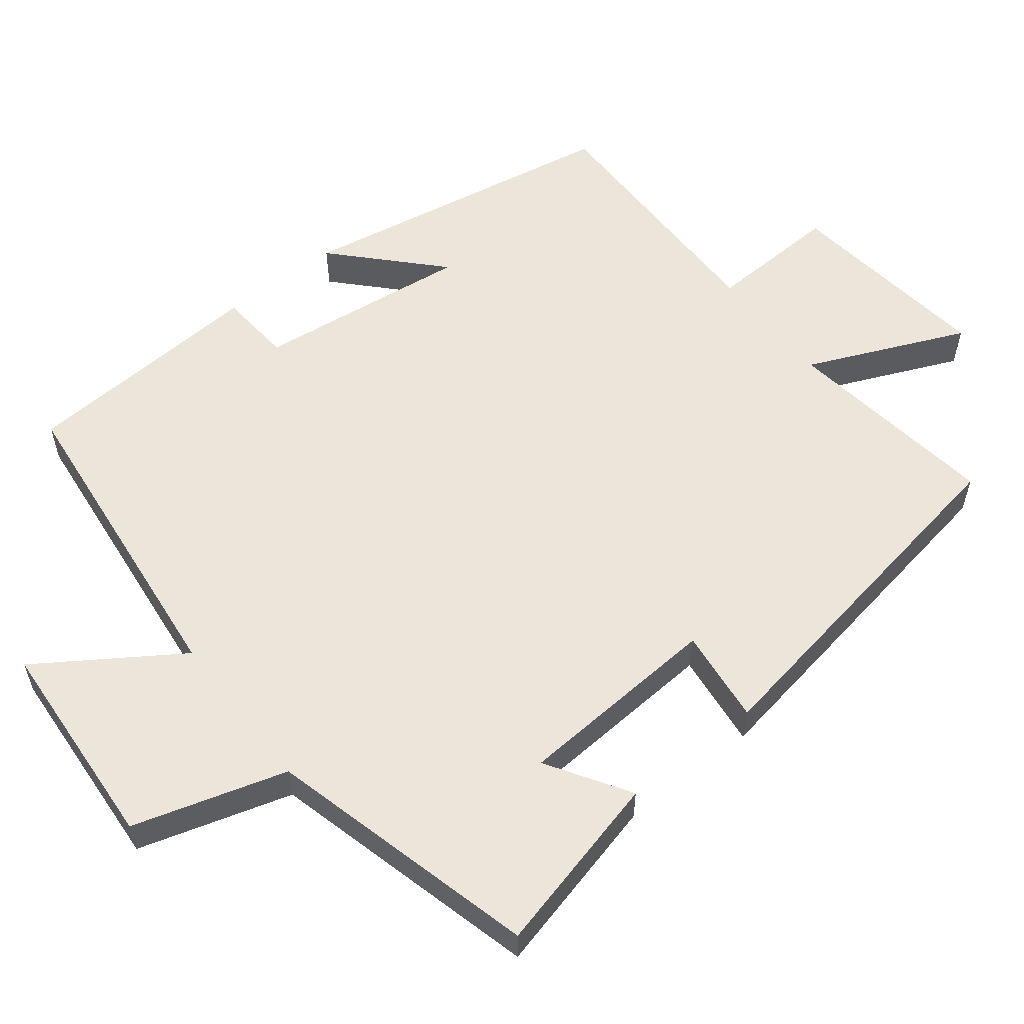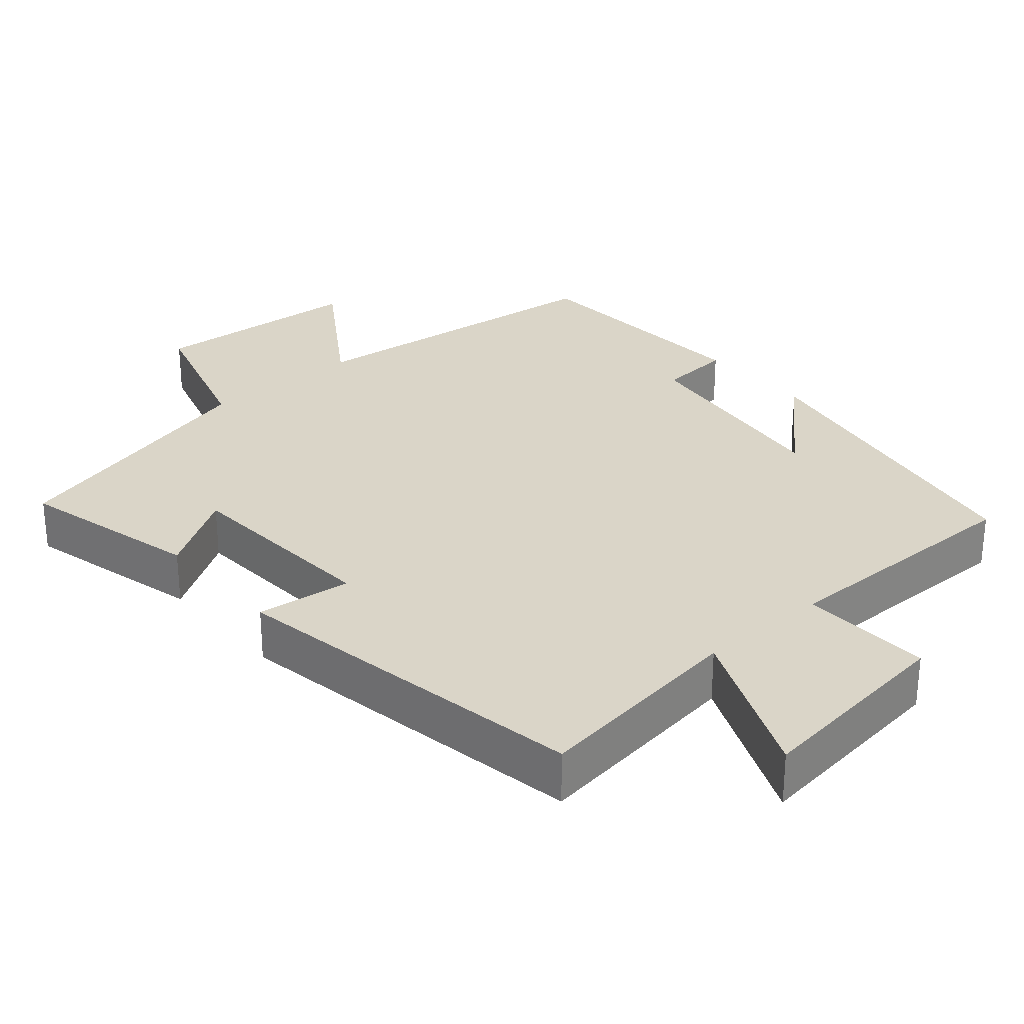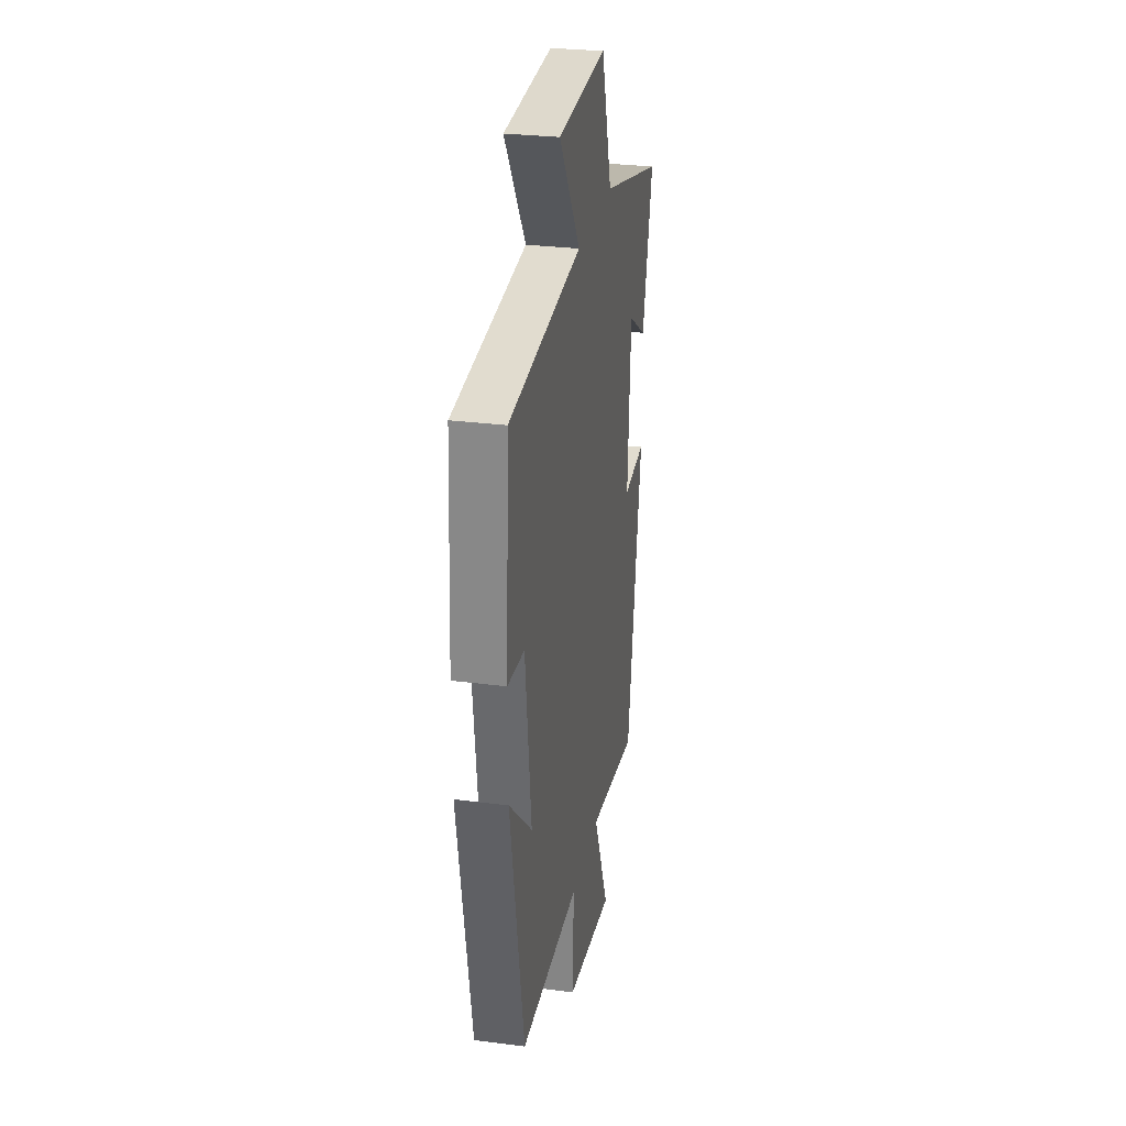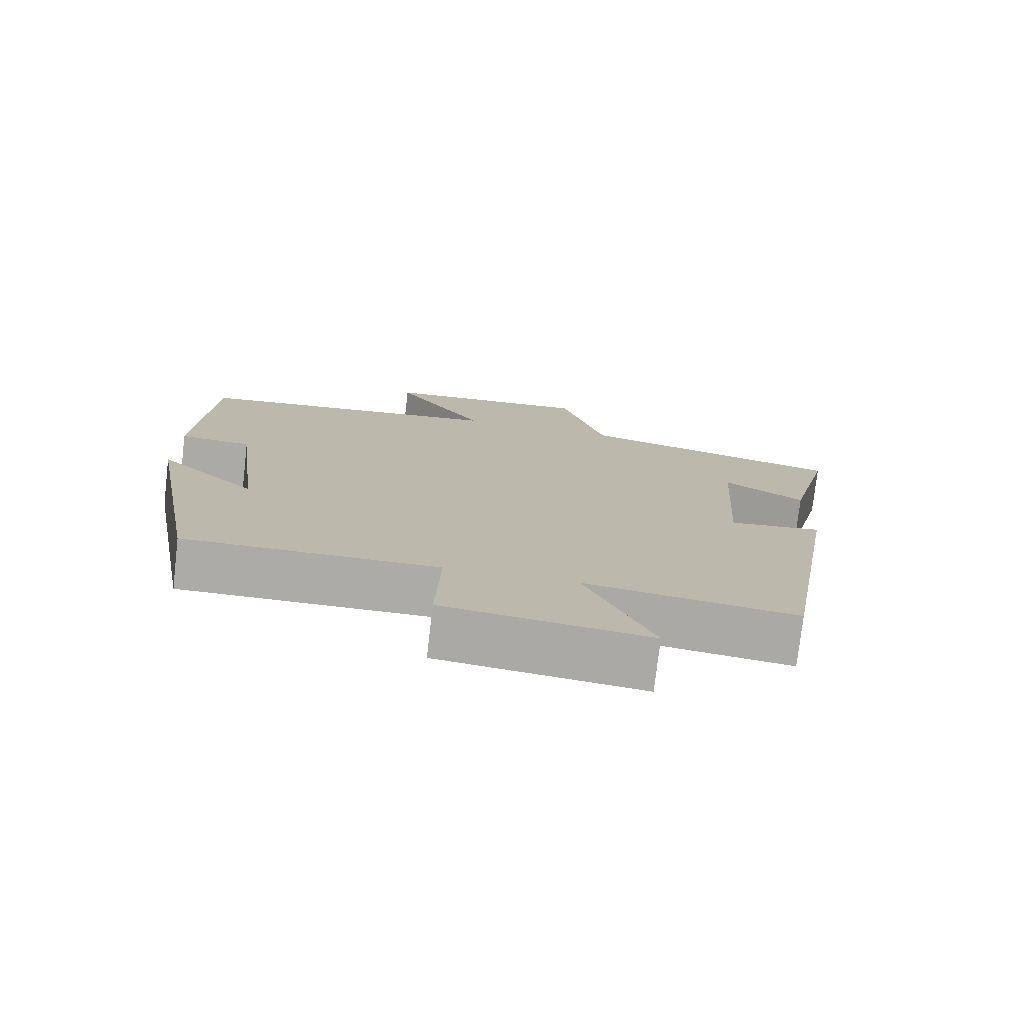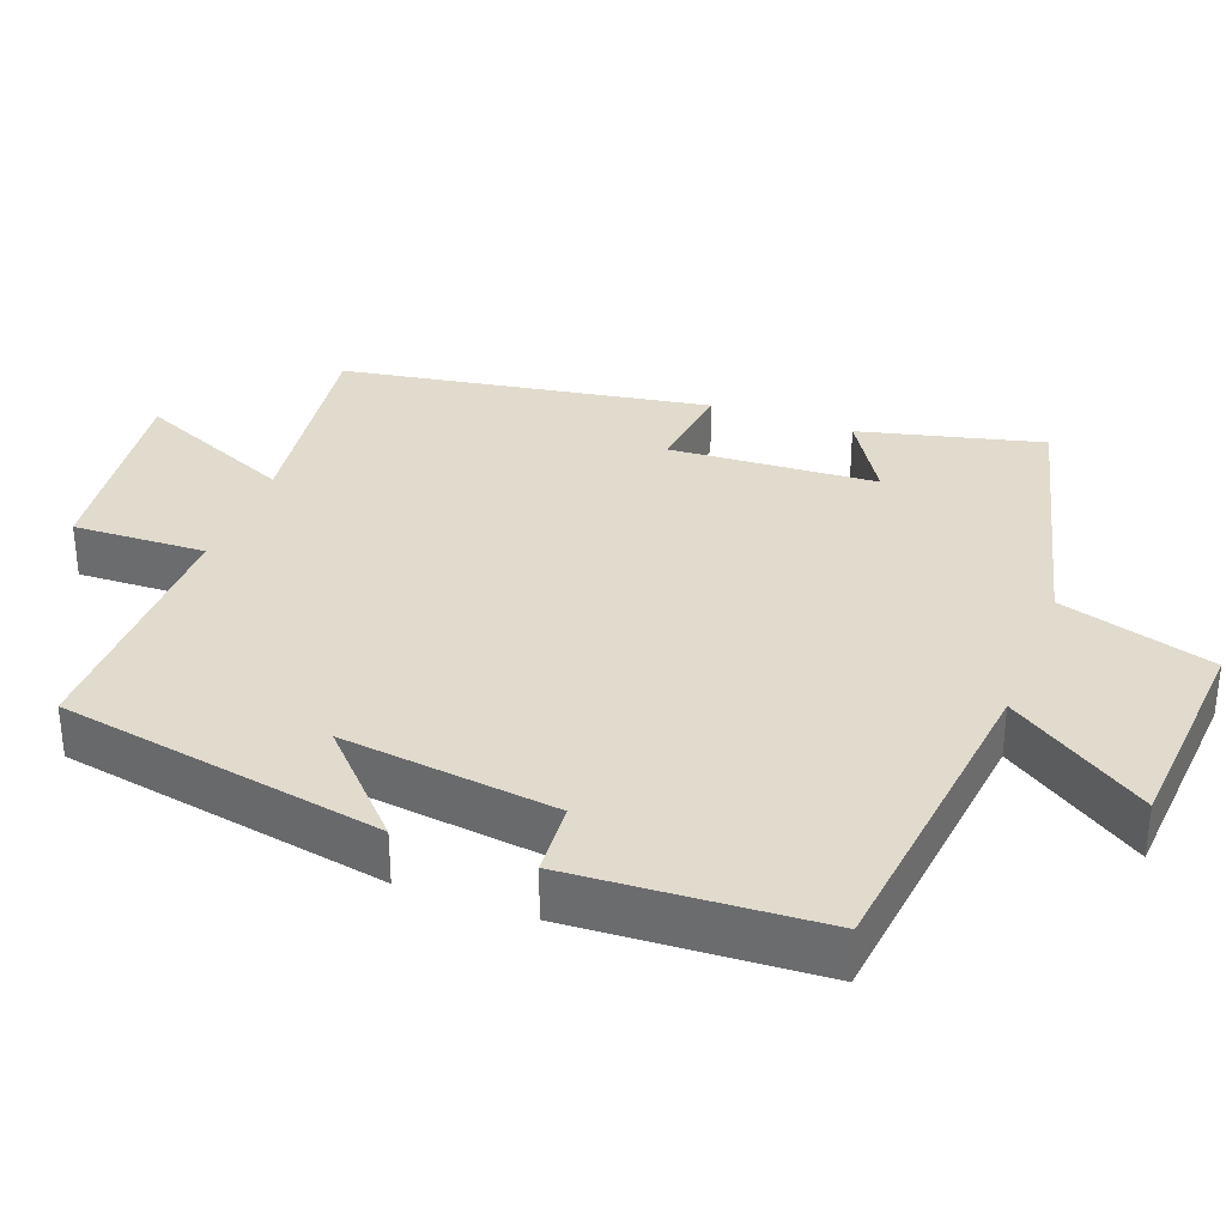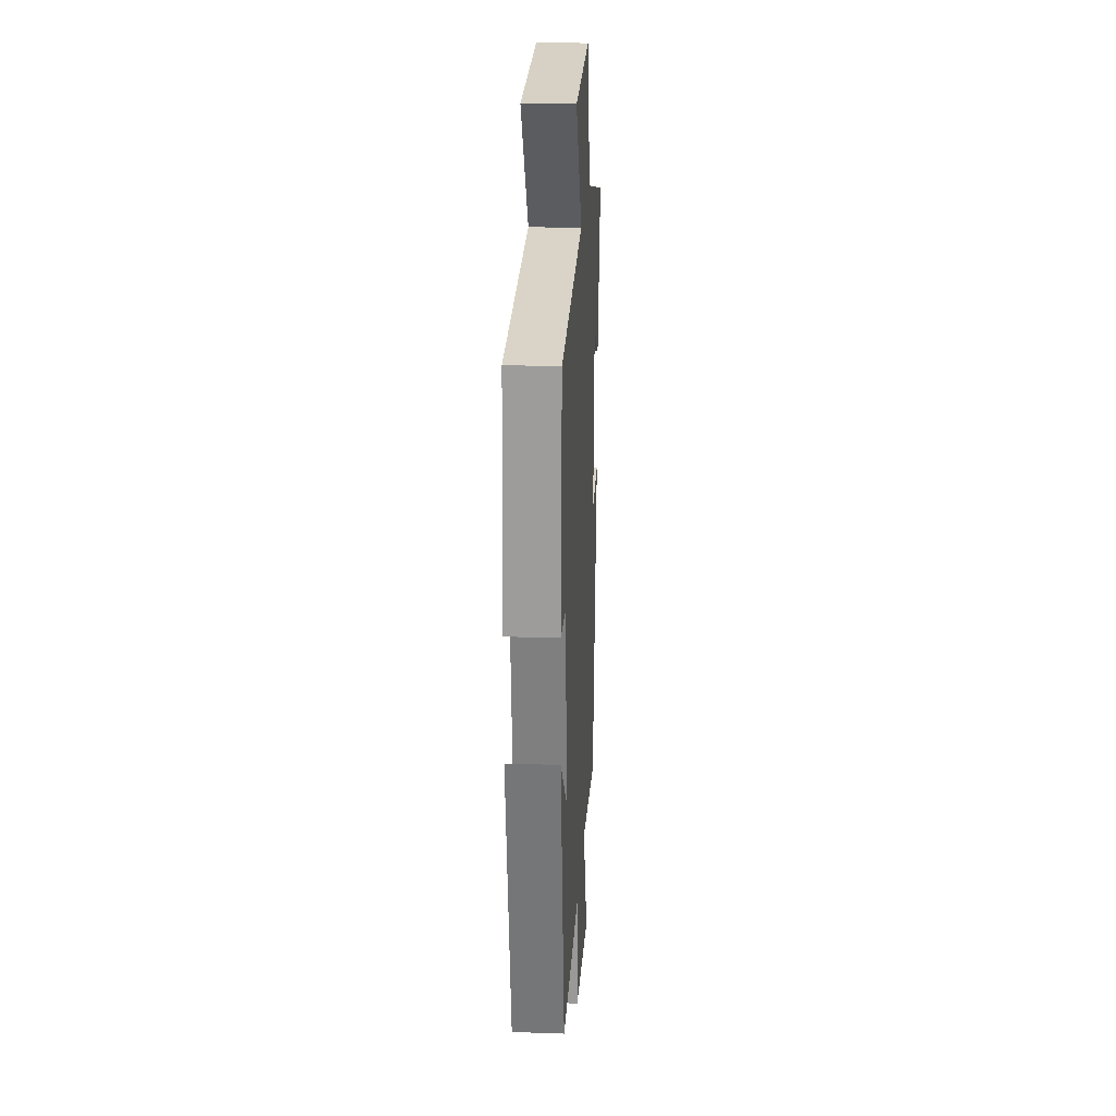
<metadata>
{"format":"obj","ext":"obj","renderer":"f3d","projection":"perspective","resolution":1024,"background":"white","views":[{"elev":57.1,"azim":51.9,"up":"+Y"},{"elev":29.1,"azim":139.3,"up":"+Y"},{"elev":28.5,"azim":-79.0,"up":"+Z"},{"elev":-76.2,"azim":-6.6,"up":"+Z"},{"elev":33.2,"azim":-69.3,"up":"+Y"},{"elev":22.7,"azim":-86.6,"up":"+Z"}]}
</metadata>
<code>
v 0.415 0.07 -0.541
v 0.118 0.07 -0.5
v 0.213 0.07 -0.717
v -0.073 0.07 -0.681
v -0.066 0.07 -0.5
v -0.42 0.07 -0.502
v -0.5 0.07 -0.057
v -0.363 0.07 -0.187
v -0.399 0.07 0.107
v -0.5 0.07 0.115
v -0.48 0.07 0.452
v -0.041 0.07 0.5
v -0.168 0.07 0.691
v 0.126 0.07 0.711
v 0.189 0.07 0.5
v 0.562 0.07 0.404
v 0.5 0.07 0.156
v 0.387 0.07 0.227
v 0.369 0.07 -0.055
v 0.5 0.07 -0.04
v 0.415 0 -0.541
v 0.118 0 -0.5
v 0.213 0 -0.717
v -0.073 0 -0.681
v -0.066 0 -0.5
v -0.42 0 -0.502
v -0.5 0 -0.057
v -0.363 0 -0.187
v -0.399 0 0.107
v -0.5 0 0.115
v -0.48 0 0.452
v -0.041 0 0.5
v -0.168 0 0.691
v 0.126 0 0.711
v 0.189 0 0.5
v 0.562 0 0.404
v 0.5 0 0.156
v 0.387 0 0.227
v 0.369 0 -0.055
v 0.5 0 -0.04
f 19 20 1 2
f 18 19 2
f 15 16 17 18
f 15 18 2
f 12 13 14 15
f 11 12 15
f 10 11 15
f 9 10 15
f 8 9 15 2
f 5 6 7 8
f 5 8 2 3
f 3 4 5
f 22 21 40 39
f 22 39 38
f 38 37 36 35
f 22 38 35
f 35 34 33 32
f 35 32 31
f 35 31 30
f 35 30 29
f 22 35 29 28
f 28 27 26 25
f 23 22 28 25
f 25 24 23
f 1 21 22 2
f 2 22 23 3
f 3 23 24 4
f 4 24 25 5
f 5 25 26 6
f 6 26 27 7
f 7 27 28 8
f 8 28 29 9
f 9 29 30 10
f 10 30 31 11
f 11 31 32 12
f 12 32 33 13
f 13 33 34 14
f 14 34 35 15
f 15 35 36 16
f 16 36 37 17
f 17 37 38 18
f 18 38 39 19
f 19 39 40 20
f 20 40 21 1

</code>
